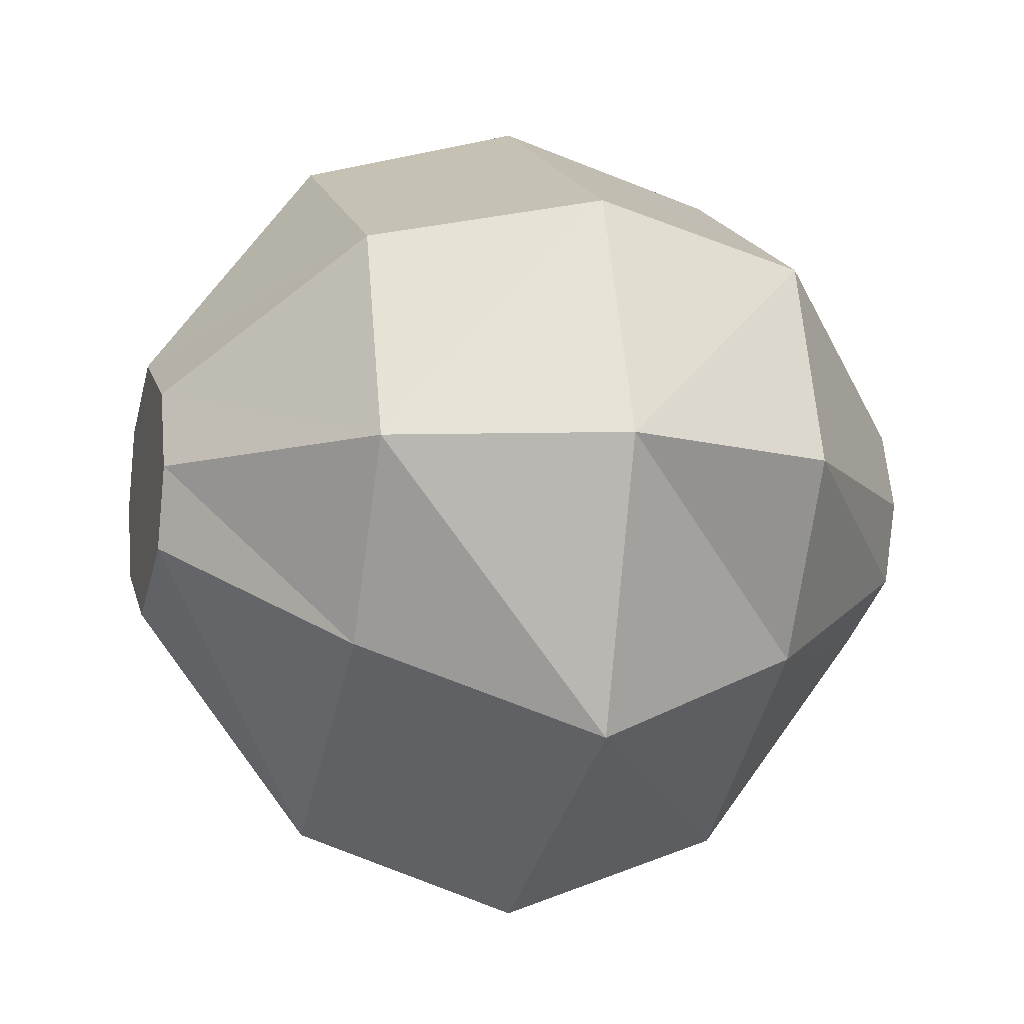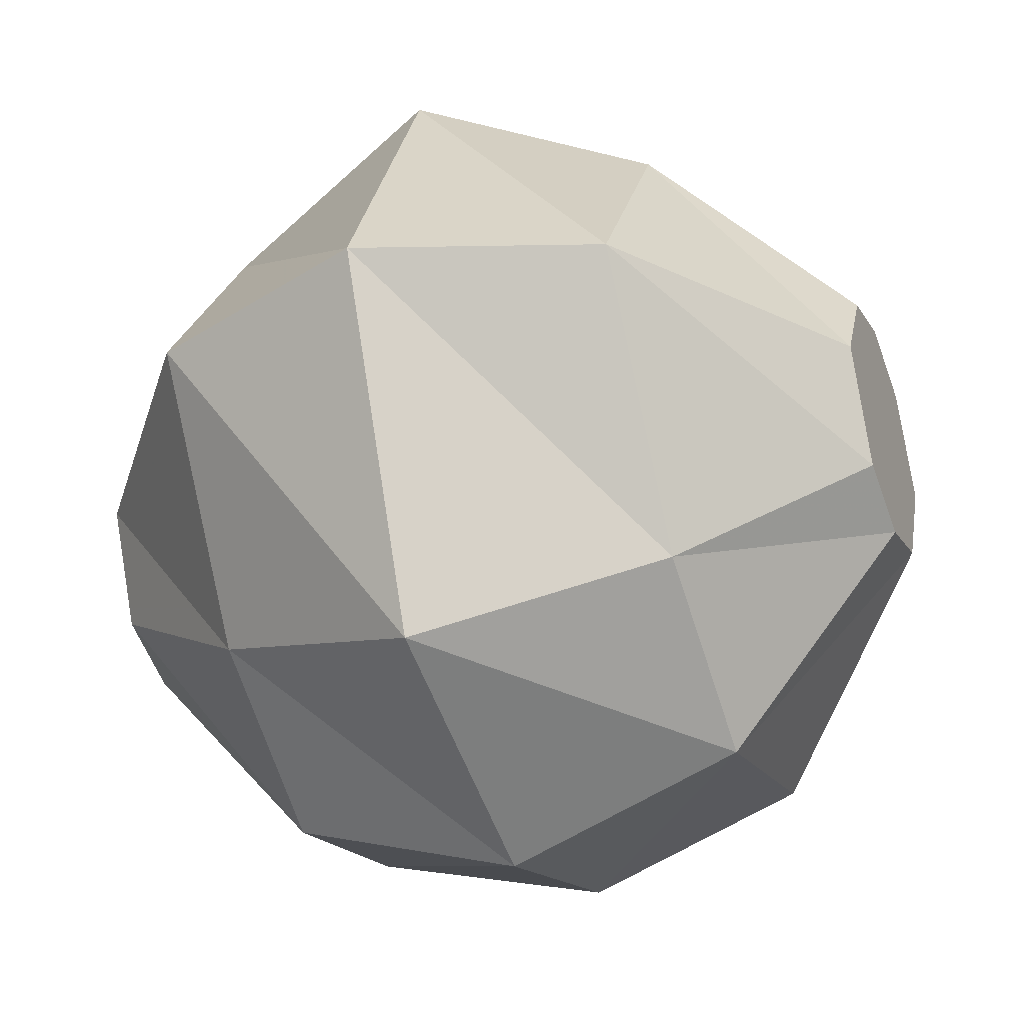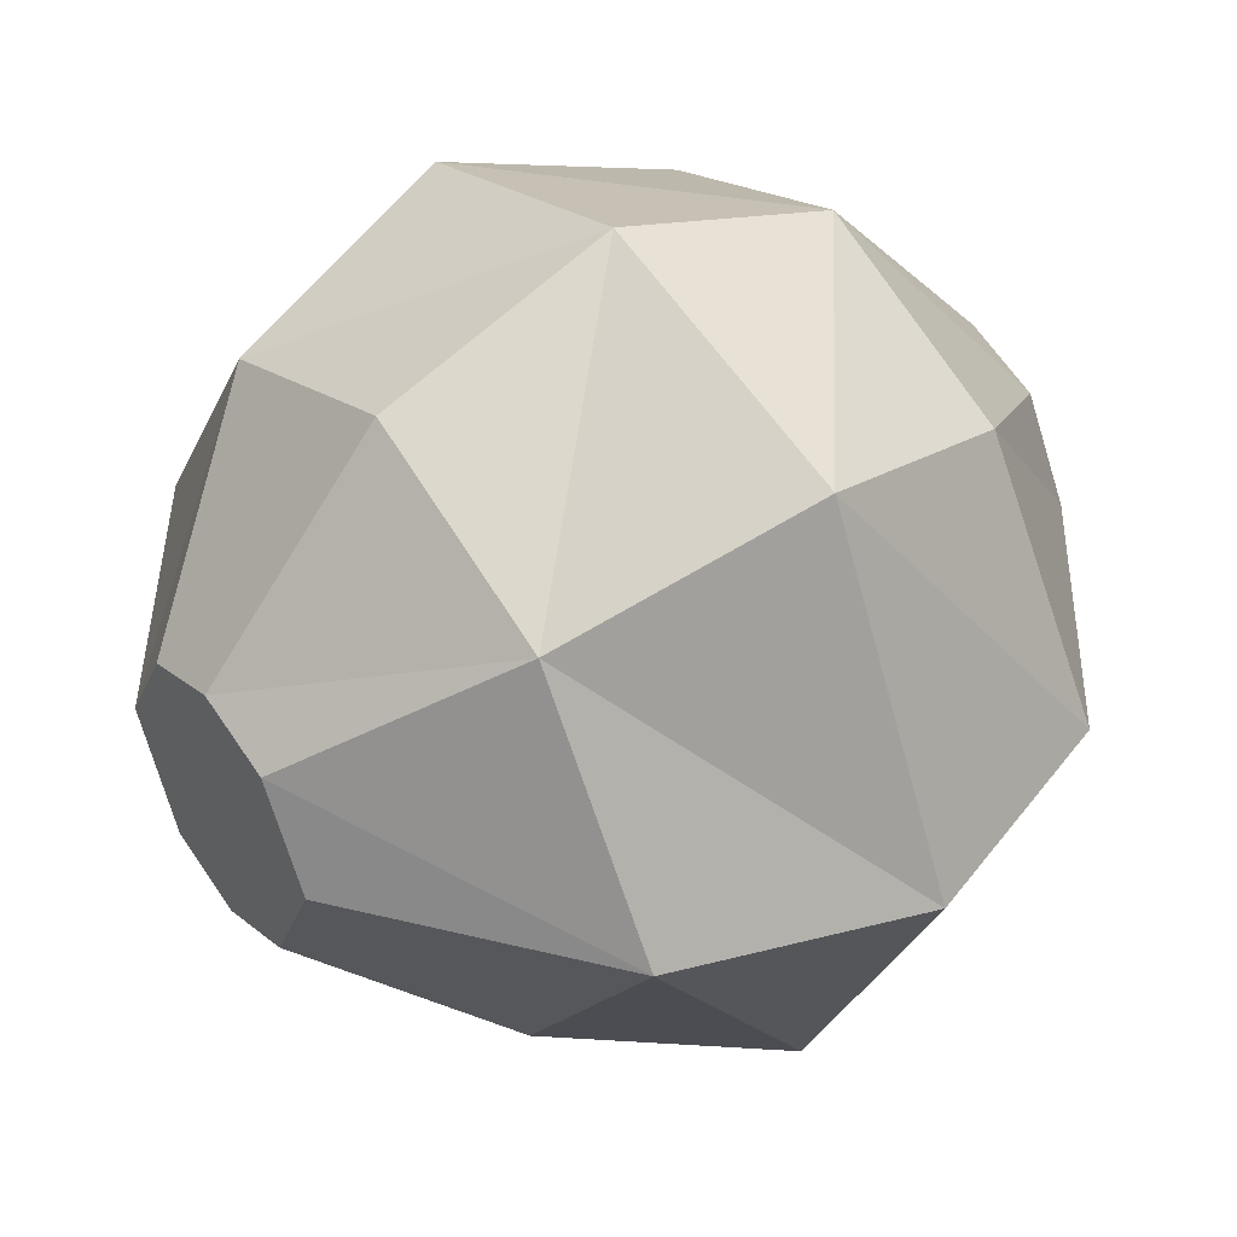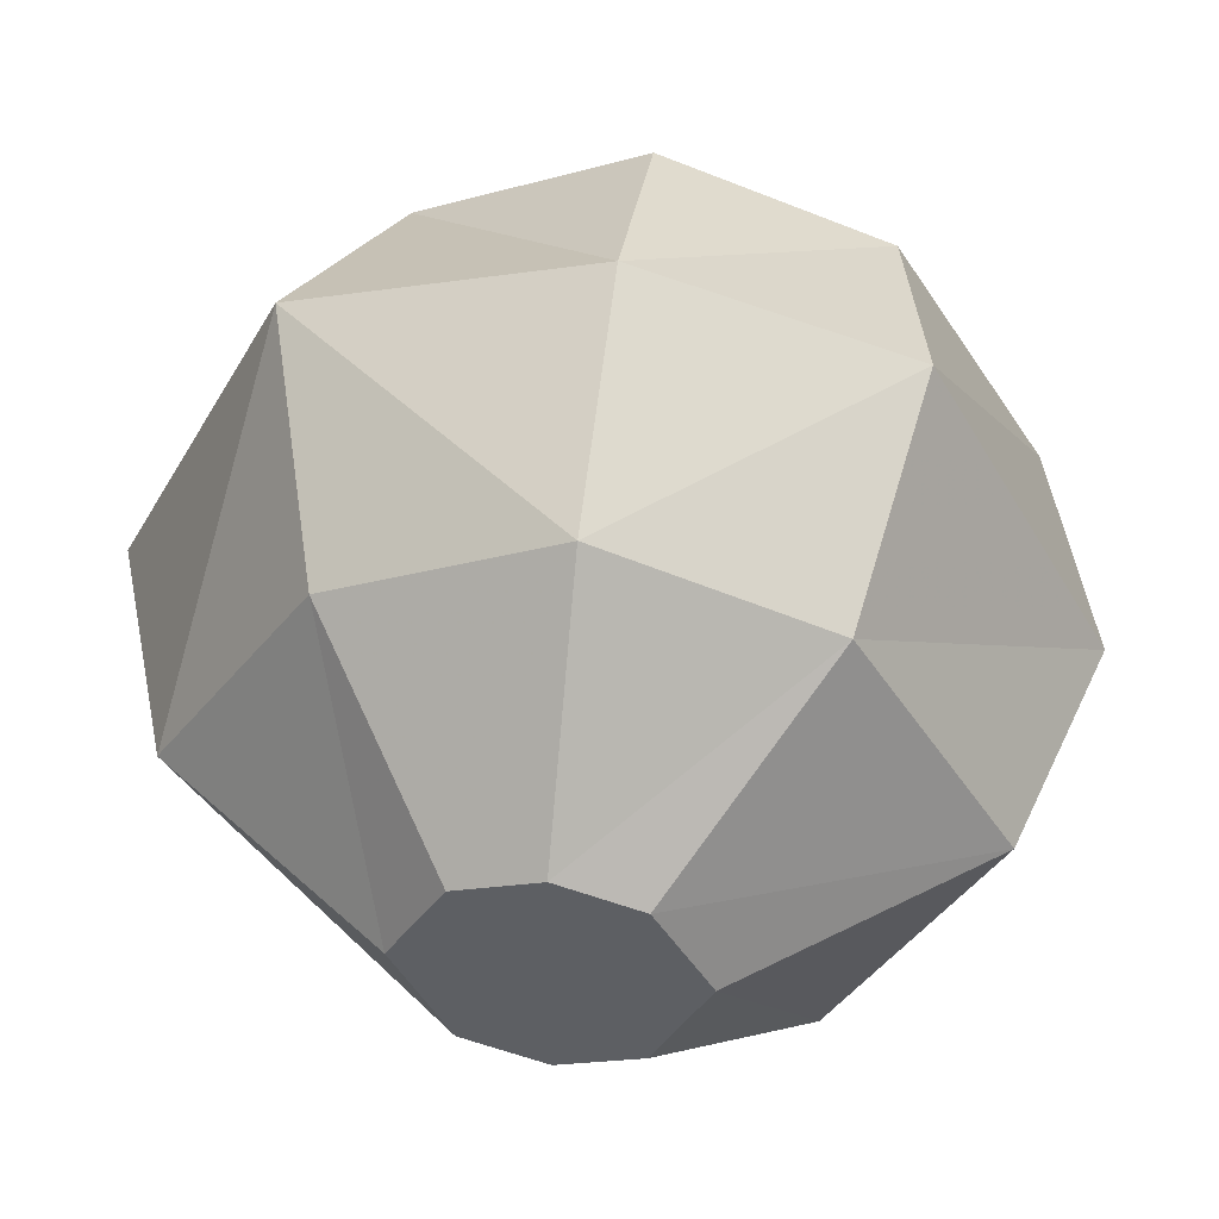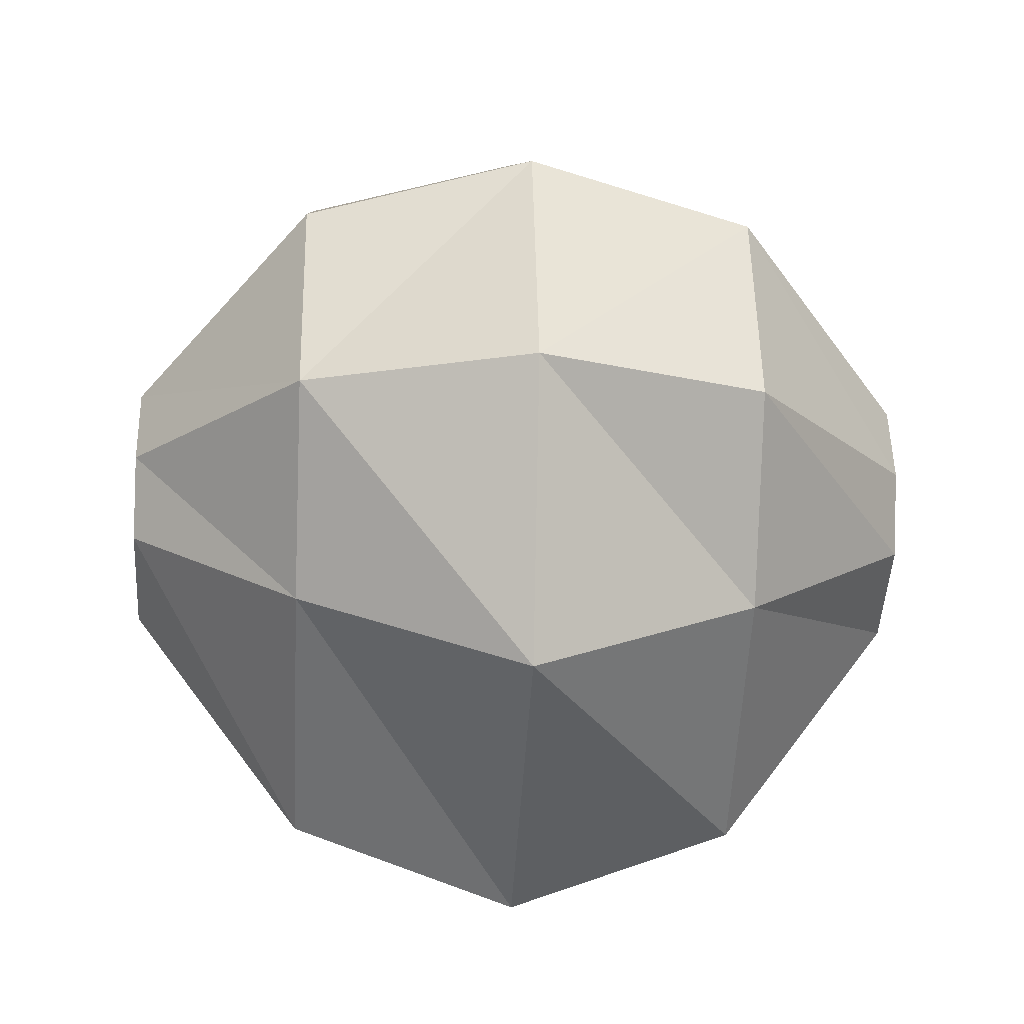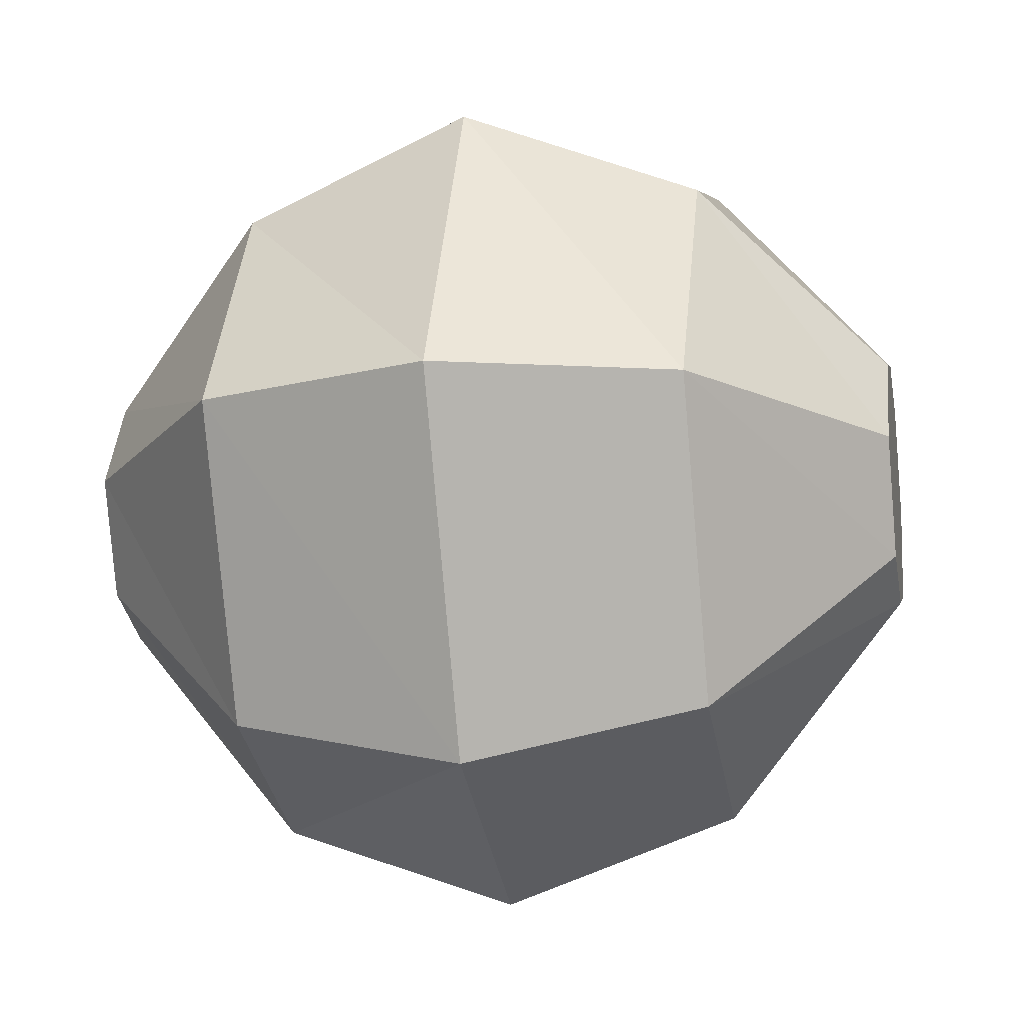
<metadata>
{"format":"obj","ext":"obj","renderer":"f3d","projection":"perspective","resolution":1024,"background":"white","views":[{"elev":-10.0,"azim":163.7,"up":"+Y"},{"elev":-35.3,"azim":20.7,"up":"+Z"},{"elev":43.0,"azim":-36.4,"up":"+Z"},{"elev":48.5,"azim":97.8,"up":"+Z"},{"elev":-20.4,"azim":176.4,"up":"+Y"},{"elev":-16.8,"azim":-169.4,"up":"+Z"}]}
</metadata>
<code>
o object/gold_cannonball
v -30 -154 -424
v -30 -150 -416
v -17 -133 -416
v -17 -144 -437
v -30 -160 -426
v -30 -160 -416
v -30 -154 -409
v -17 -144 -398
v 0 -141 -392
v 0 -128 -416
v 0 -141 -441
v 0 -160 -448
v -17 -160 -442
v -30 -166 -424
v -30 -170 -416
v -30 -166 -409
v -30 -160 -407
v -17 -160 -392
v 0 -160 -386
v 17 -160 -392
v 17 -144 -398
v 17 -133 -416
v 17 -144 -437
v 17 -160 -442
v 0 -181 -441
v -17 -174 -434
v -17 -187 -416
v -17 -176 -399
v 0 -181 -392
v 17 -176 -399
v 30 -166 -409
v 30 -160 -407
v 30 -154 -409
v 30 -150 -416
v 30 -154 -424
v 30 -160 -426
v 17 -174 -434
v 0 -193 -416
v 17 -187 -416
v 30 -170 -416
v 30 -160 -416
v 30 -166 -424
f 1 2 3
f 1 3 4
f 1 4 5
f 1 5 6
f 1 6 2
f 2 6 7
f 2 7 8
f 2 8 3
f 3 8 9
f 3 9 10
f 3 10 4
f 4 10 11
f 4 11 12
f 4 12 13
f 4 13 5
f 5 13 14
f 5 14 6
f 6 14 15
f 6 15 16
f 6 16 17
f 6 17 7
f 7 17 18
f 7 18 8
f 8 18 19
f 8 19 9
f 9 19 20
f 9 20 21
f 9 21 10
f 10 21 22
f 10 22 11
f 11 22 23
f 11 23 24
f 11 24 12
f 12 24 25
f 12 25 26
f 12 26 13
f 13 26 14
f 14 26 15
f 15 26 27
f 15 27 16
f 16 27 28
f 16 28 17
f 17 28 18
f 18 28 19
f 19 28 29
f 19 29 20
f 20 29 30
f 20 30 31
f 20 31 32
f 20 32 21
f 21 32 33
f 21 33 22
f 22 33 34
f 22 34 23
f 23 34 35
f 23 35 24
f 24 35 36
f 24 36 37
f 24 37 25
f 25 37 38
f 25 38 27
f 25 27 26
f 38 29 28
f 38 28 27
f 30 39 40
f 30 40 31
f 31 40 41
f 31 41 32
f 32 41 33
f 33 41 34
f 34 41 35
f 35 41 36
f 36 41 42
f 36 42 37
f 37 42 39
f 37 39 38
f 38 39 29
f 29 39 30
f 39 42 40
f 40 42 41

</code>
